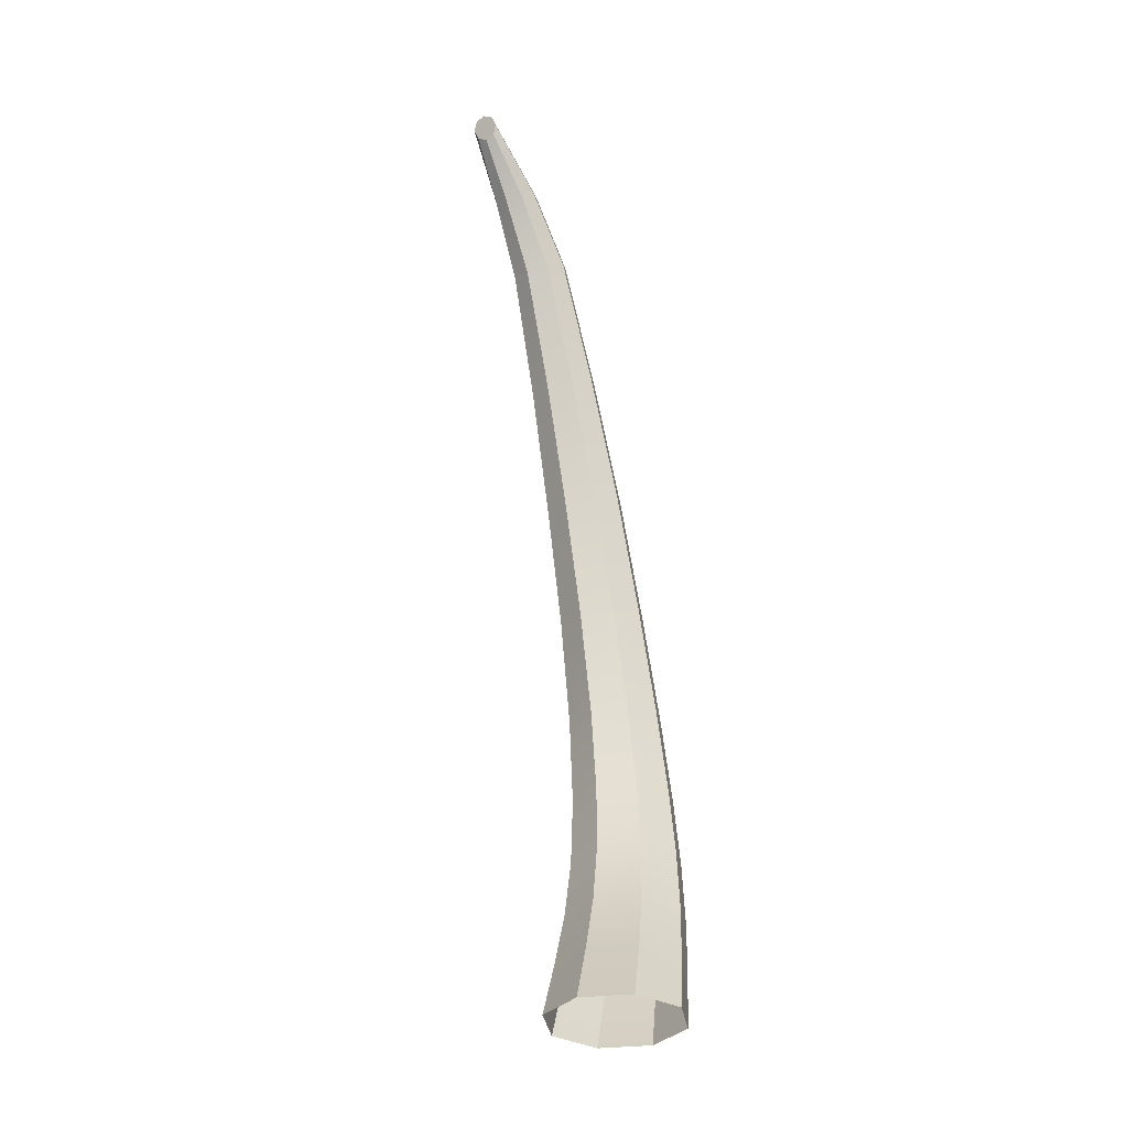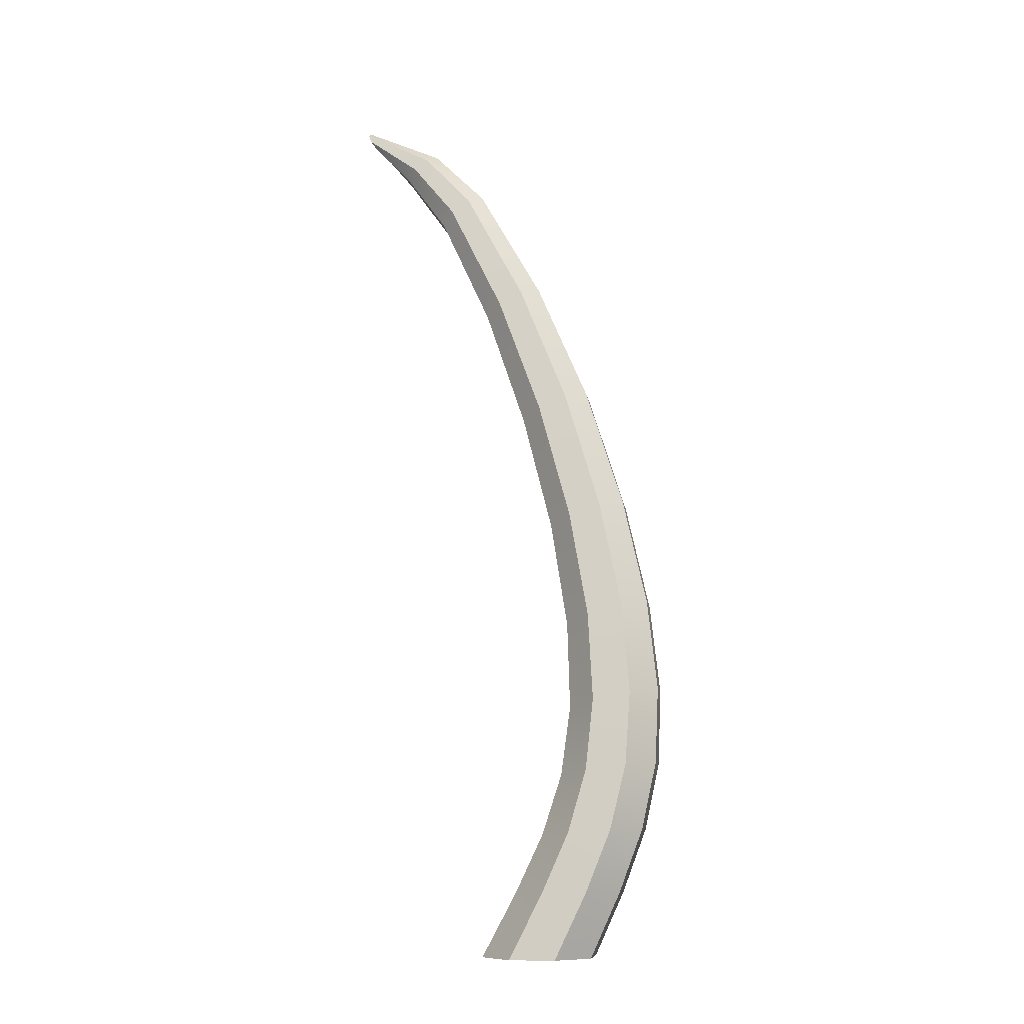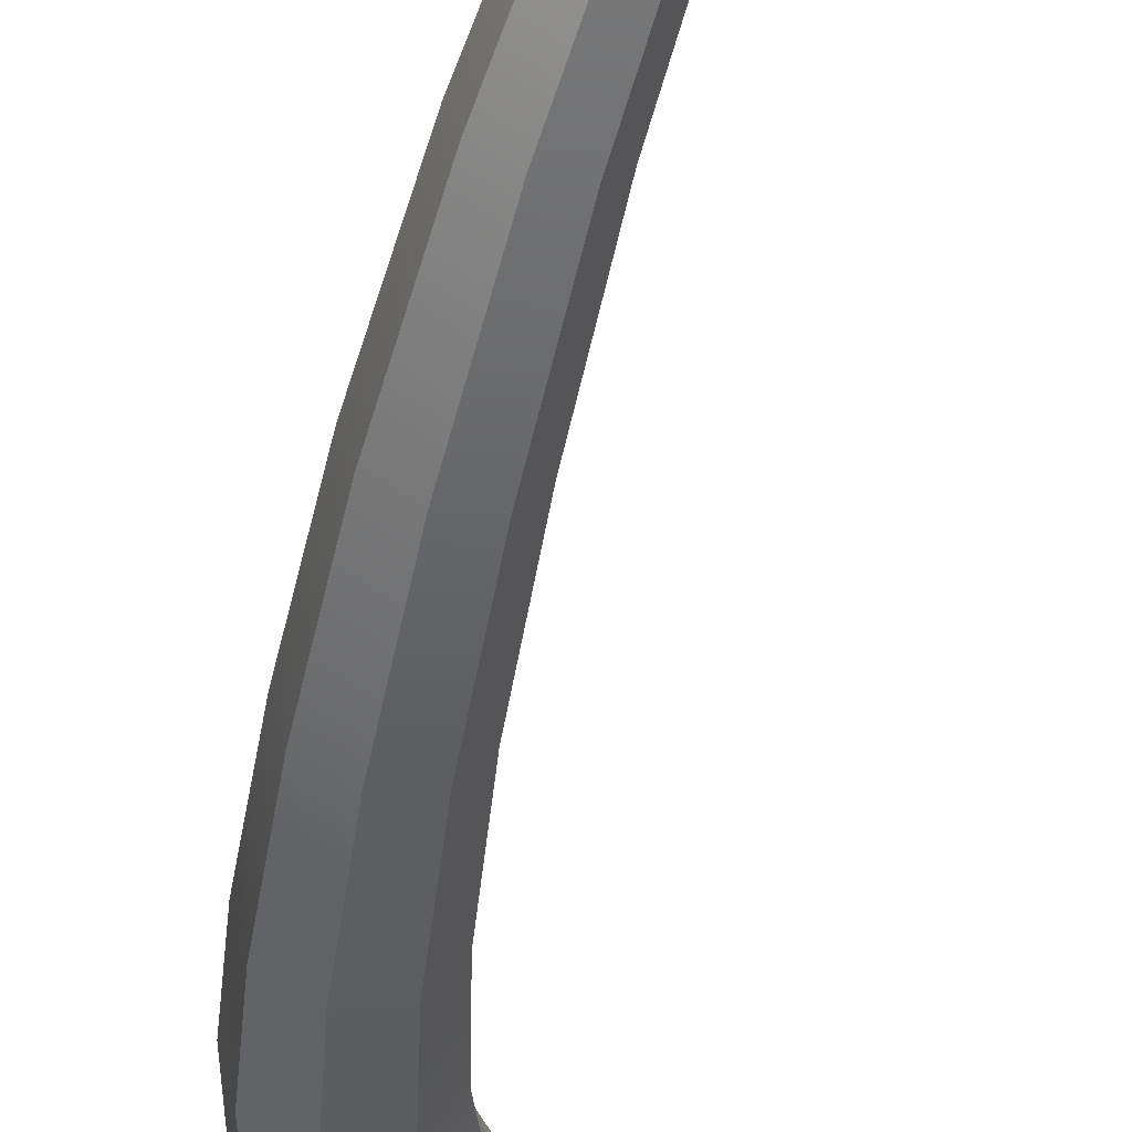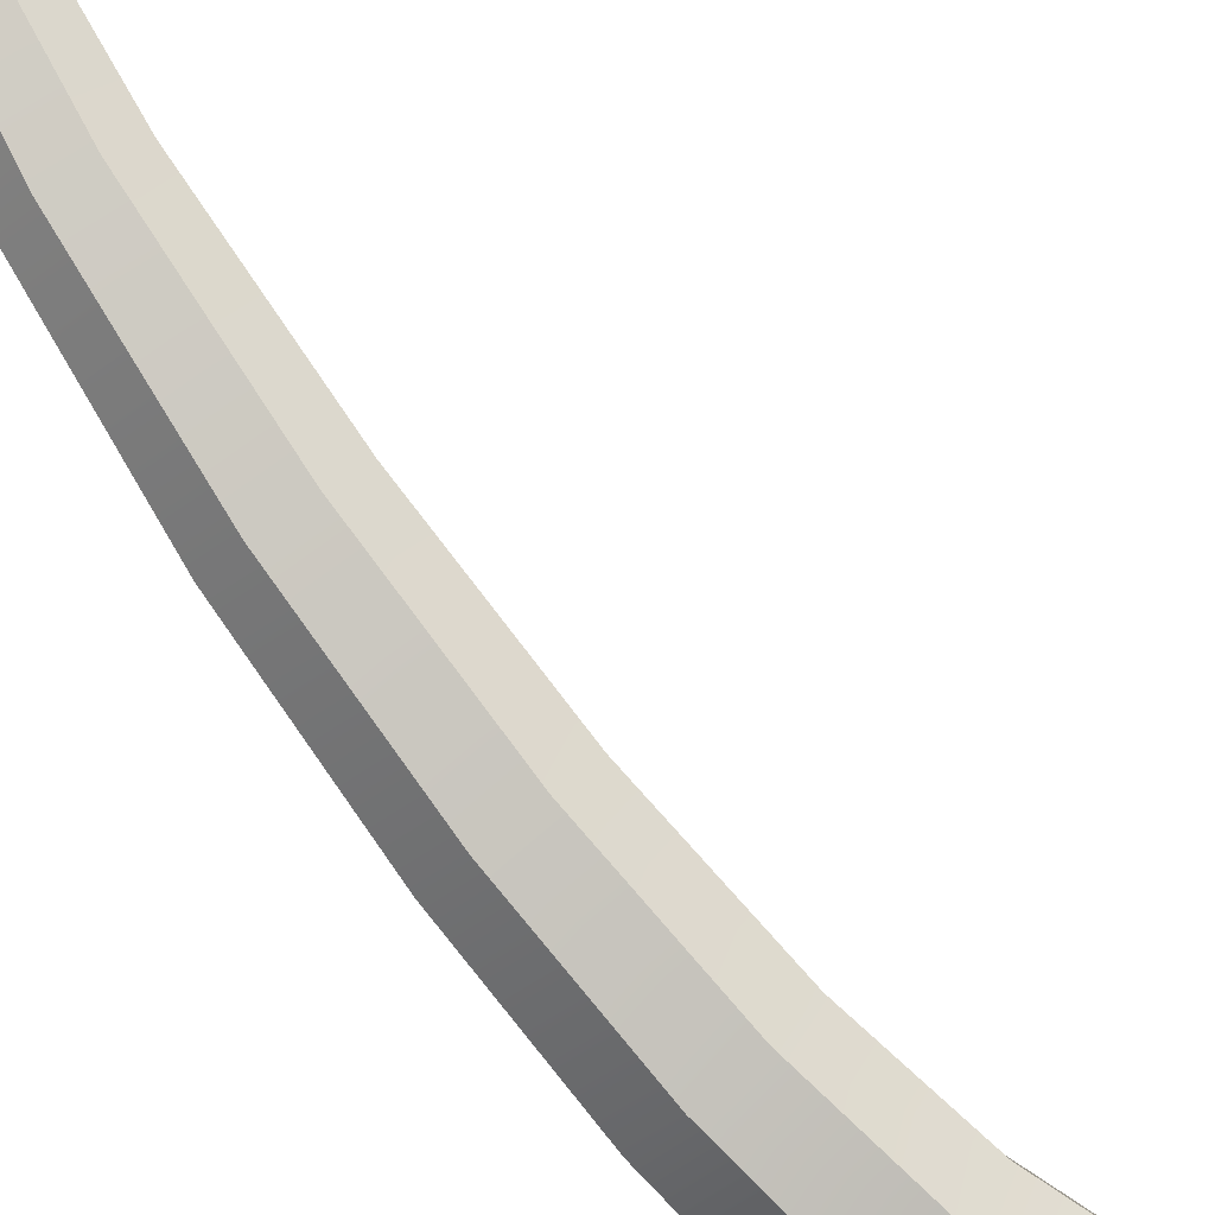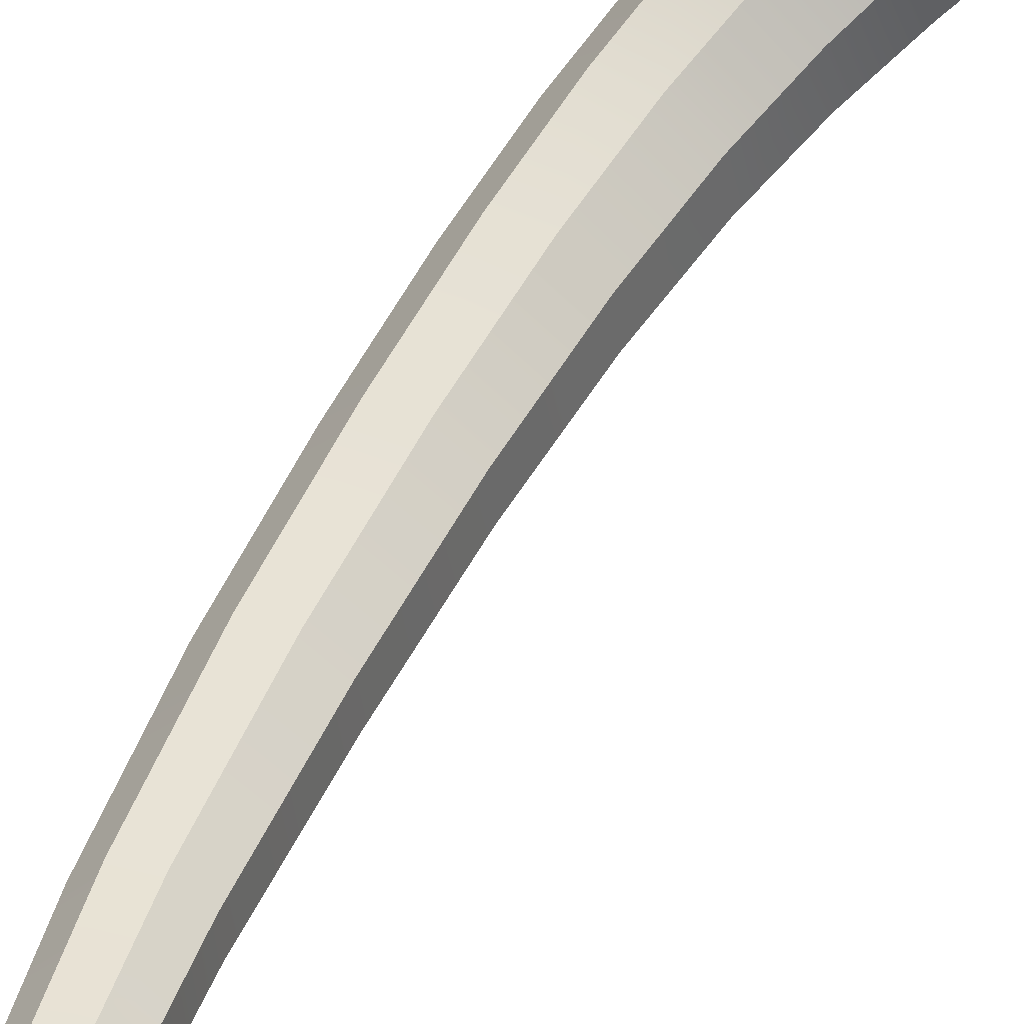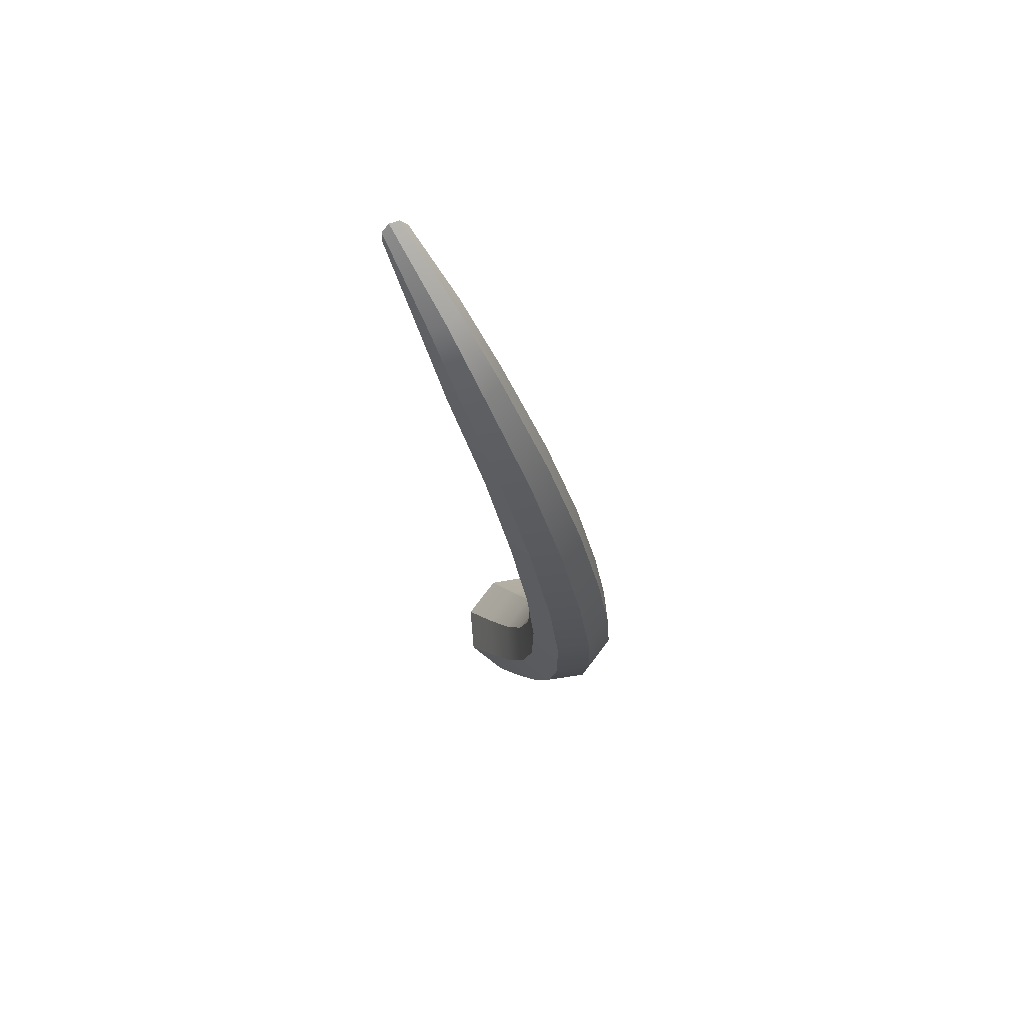
<metadata>
{"format":"obj","ext":"obj","renderer":"f3d","projection":"perspective","resolution":1024,"background":"white","views":[{"elev":-36.1,"azim":-22.4,"up":"+Y"},{"elev":-10.6,"azim":66.5,"up":"+Y"},{"elev":-39.9,"azim":-178.1,"up":"+Z"},{"elev":-75.0,"azim":-129.6,"up":"+Z"},{"elev":61.2,"azim":-141.9,"up":"+Z"},{"elev":78.1,"azim":95.6,"up":"+Y"}]}
</metadata>
<code>
g default
v -1.628 12.99 0.8039
v -1.841 12.97 0.6596
v -1.921 13.06 0.4339
v -1.821 13.23 0.2592
v -1.6 13.36 0.2377
v -1.387 13.38 0.382
v -1.307 13.28 0.6076
v -1.407 13.12 0.7824
v -2.276 13.76 1.195
v -2.347 13.73 1.062
v -2.45 13.8 0.9756
v -2.525 13.93 0.9855
v -2.528 14.05 1.086
v -2.457 14.08 1.219
v -2.354 14.01 1.306
v -2.279 13.87 1.296
v -2.402 13.9 1.141
v -1.014 12.03 0.391
v -0.3721 10.3 -0.1489
v 0.1641 8.46 -0.564
v 0.5769 6.666 -0.8603
v 0.8448 5.063 -1.005
v 0.9573 3.769 -0.9934
v 0.9349 2.729 -0.8468
v 0.8066 1.834 -0.5894
v 0.5946 0.9592 -0.2374
v 0.316 -0.00555 0.198
v -1.283 11.98 0.2027
v -0.7003 10.26 -0.3668
v -0.2174 8.43 -0.8113
v 0.1588 6.64 -1.128
v 0.3902 5.042 -1.292
v 0.4662 3.753 -1.302
v 0.4078 2.722 -1.176
v 0.2444 1.835 -0.941
v -0.002222 0.967 -0.6116
v -0.316 0.00555 -0.198
v -1.378 12.09 -0.09696
v -0.803 10.36 -0.7366
v -0.3298 8.524 -1.243
v 0.03961 6.728 -1.602
v 0.2634 5.124 -1.807
v 0.3313 3.823 -1.857
v 0.2631 2.769 -1.769
v 0.08587 1.857 -1.566
v -0.1769 0.9738 -1.268
v -0.5049 0.01171 -0.8882
v -1.243 12.28 -0.3325
v -0.6201 10.54 -1.042
v -0.1073 8.688 -1.606
v 0.2892 6.88 -2.005
v 0.5387 5.261 -2.248
v 0.6317 3.936 -2.334
v 0.5854 2.844 -2.278
v 0.4239 1.888 -2.099
v 0.1729 0.9757 -1.821
v -0.1402 0.009317 -1.468
v -0.9579 12.45 -0.3659
v -0.2587 10.68 -1.103
v 0.3197 8.826 -1.689
v 0.7614 7.005 -2.101
v 1.055 5.373 -2.357
v 1.191 4.027 -2.454
v 1.186 2.902 -2.405
v 1.06 1.909 -2.228
v 0.8422 0.9715 -1.948
v 0.5645 -0.000224 -1.598
v -0.689 12.49 -0.1776
v 0.06947 10.72 -0.8852
v 0.7011 8.856 -1.441
v 1.18 7.031 -1.833
v 1.51 5.395 -2.069
v 1.682 4.042 -2.145
v 1.713 2.909 -2.075
v 1.623 1.908 -1.876
v 1.439 0.9637 -1.574
v 1.196 -0.01132 -1.202
v -0.5941 12.39 0.1221
v 0.1722 10.62 -0.5154
v 0.8136 8.761 -1.009
v 1.299 6.942 -1.359
v 1.636 5.313 -1.554
v 1.817 3.973 -1.59
v 1.858 2.862 -1.483
v 1.781 1.886 -1.251
v 1.614 0.9569 -0.9181
v 1.385 -0.01748 -0.5119
v -0.7289 12.2 0.3576
v -0.01073 10.45 -0.2104
v 0.5911 8.598 -0.6461
v 1.049 6.791 -0.9562
v 1.361 5.175 -1.113
v 1.517 3.86 -1.113
v 1.536 2.787 -0.9738
v 1.443 1.855 -0.7177
v 1.264 0.955 -0.3644
v 1.021 -0.01509 0.068
g polySurface6 pasted__pCylinder11 group
f 1 9 10 2
f 2 10 11 3
f 3 11 12 4
f 4 12 13 5
f 5 13 14 6
f 6 14 15 7
f 7 15 16 8
f 8 16 9 1
f 9 17 10
f 10 17 11
f 11 17 12
f 12 17 13
f 13 17 14
f 14 17 15
f 15 17 16
f 16 17 9
f 2 28 18 1
f 28 29 19 18
f 29 30 20 19
f 30 31 21 20
f 31 32 22 21
f 32 33 23 22
f 33 34 24 23
f 34 35 25 24
f 35 36 26 25
f 36 37 27 26
f 3 38 28 2
f 38 39 29 28
f 39 40 30 29
f 40 41 31 30
f 41 42 32 31
f 42 43 33 32
f 43 44 34 33
f 44 45 35 34
f 45 46 36 35
f 46 47 37 36
f 4 48 38 3
f 48 49 39 38
f 49 50 40 39
f 50 51 41 40
f 51 52 42 41
f 52 53 43 42
f 53 54 44 43
f 54 55 45 44
f 55 56 46 45
f 56 57 47 46
f 5 58 48 4
f 58 59 49 48
f 59 60 50 49
f 60 61 51 50
f 61 62 52 51
f 62 63 53 52
f 63 64 54 53
f 64 65 55 54
f 65 66 56 55
f 66 67 57 56
f 6 68 58 5
f 68 69 59 58
f 69 70 60 59
f 70 71 61 60
f 71 72 62 61
f 72 73 63 62
f 73 74 64 63
f 74 75 65 64
f 75 76 66 65
f 76 77 67 66
f 7 78 68 6
f 78 79 69 68
f 79 80 70 69
f 80 81 71 70
f 81 82 72 71
f 82 83 73 72
f 83 84 74 73
f 84 85 75 74
f 85 86 76 75
f 86 87 77 76
f 8 88 78 7
f 88 89 79 78
f 89 90 80 79
f 90 91 81 80
f 91 92 82 81
f 92 93 83 82
f 93 94 84 83
f 94 95 85 84
f 95 96 86 85
f 96 97 87 86
f 1 18 88 8
f 18 19 89 88
f 19 20 90 89
f 20 21 91 90
f 21 22 92 91
f 22 23 93 92
f 23 24 94 93
f 24 25 95 94
f 25 26 96 95
f 26 27 97 96

</code>
